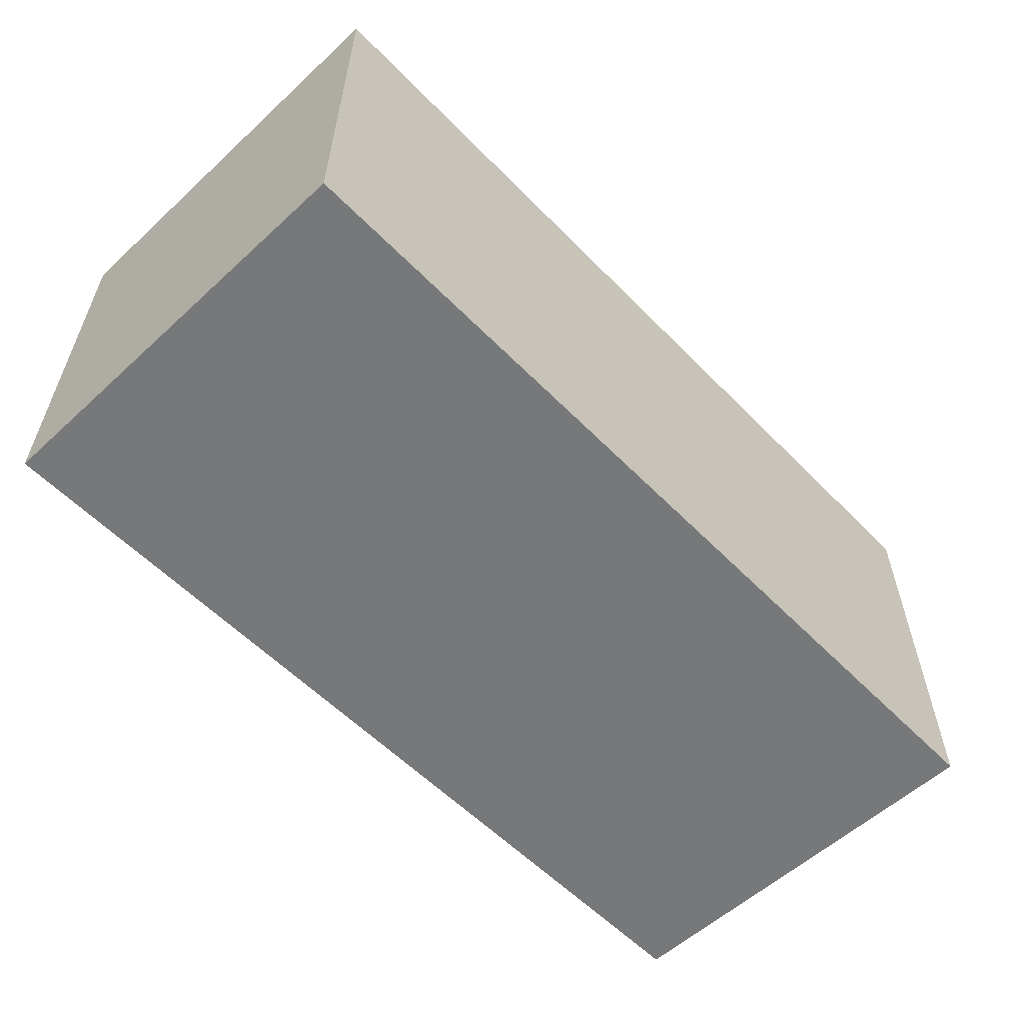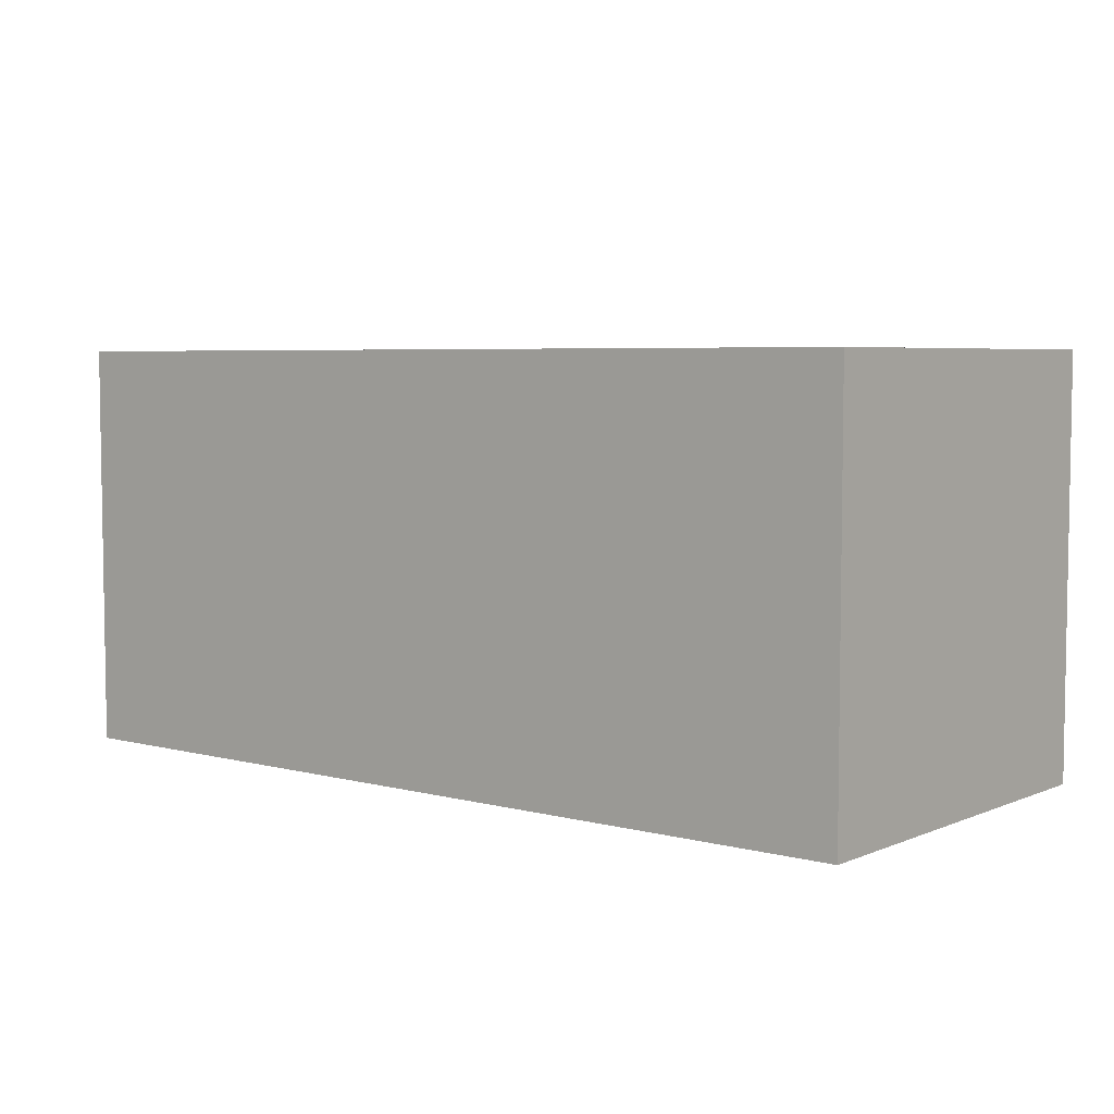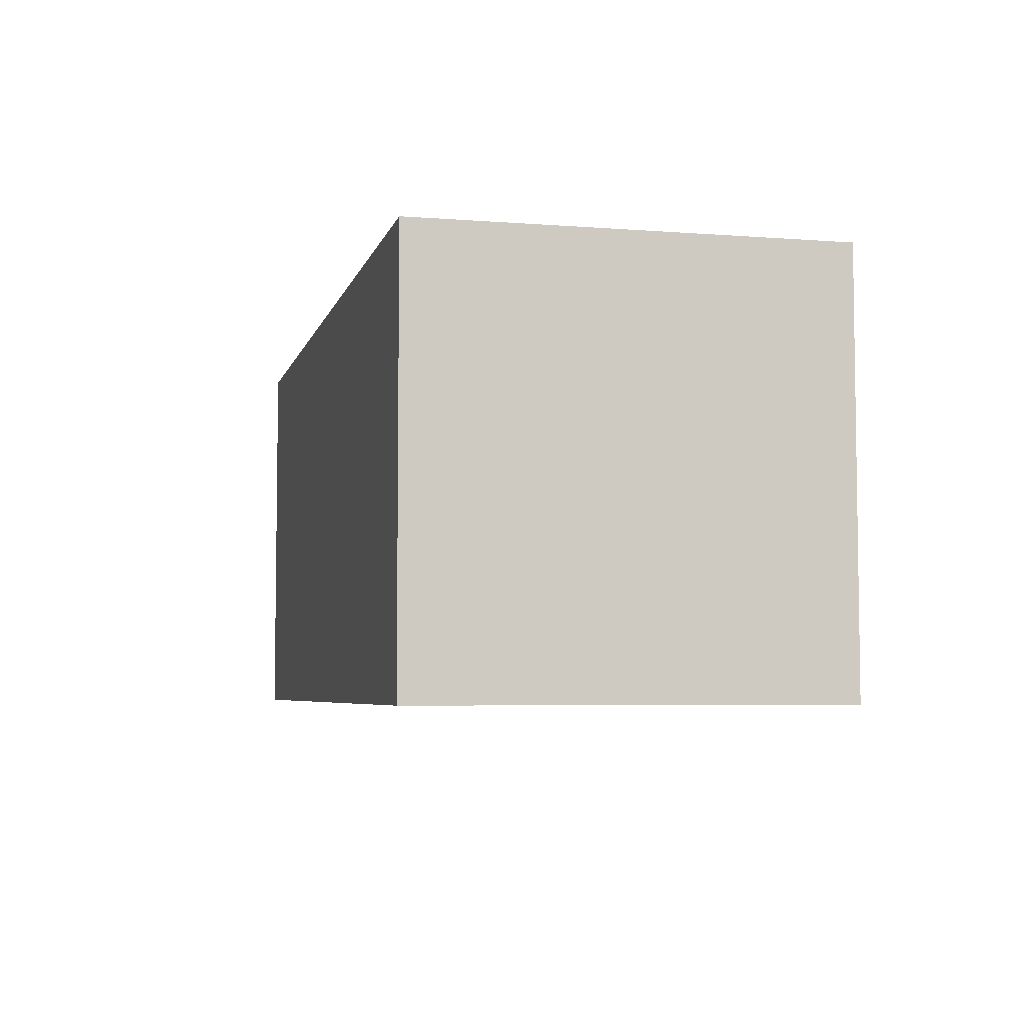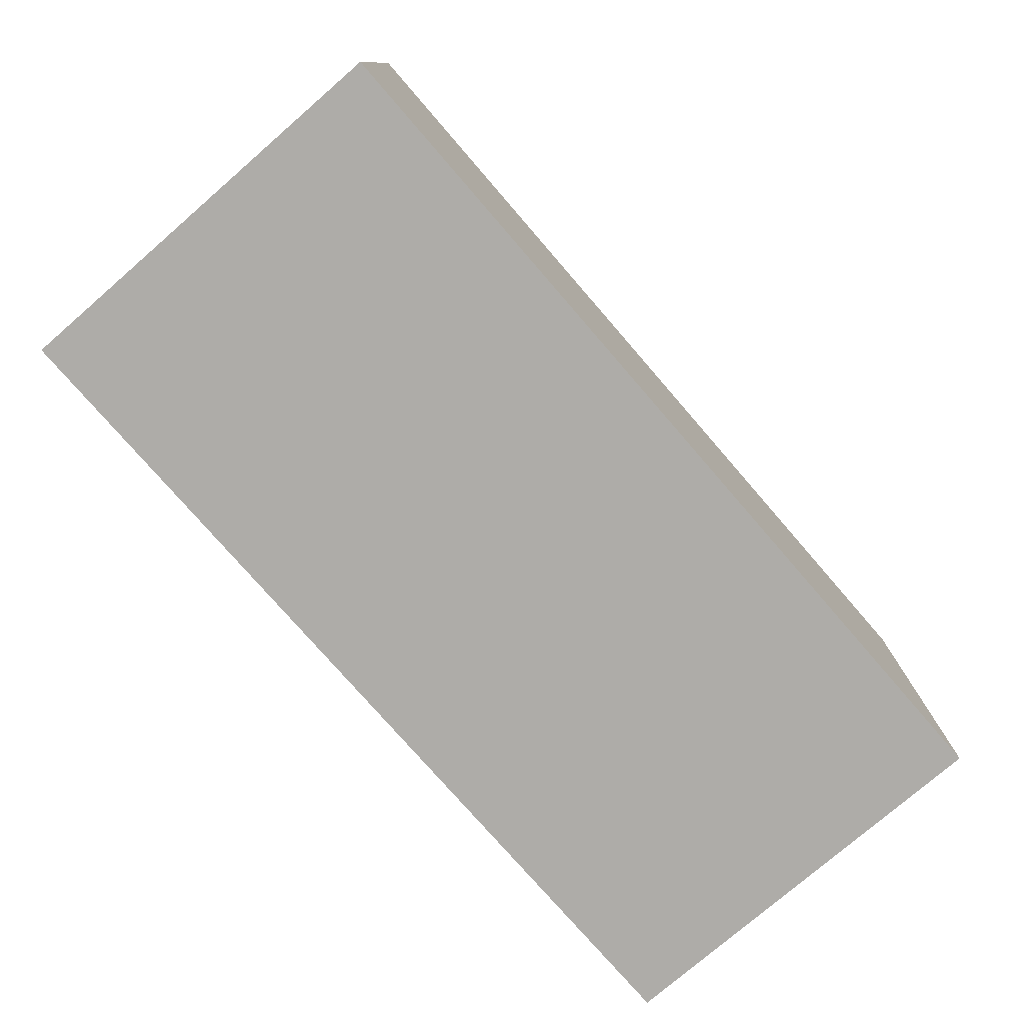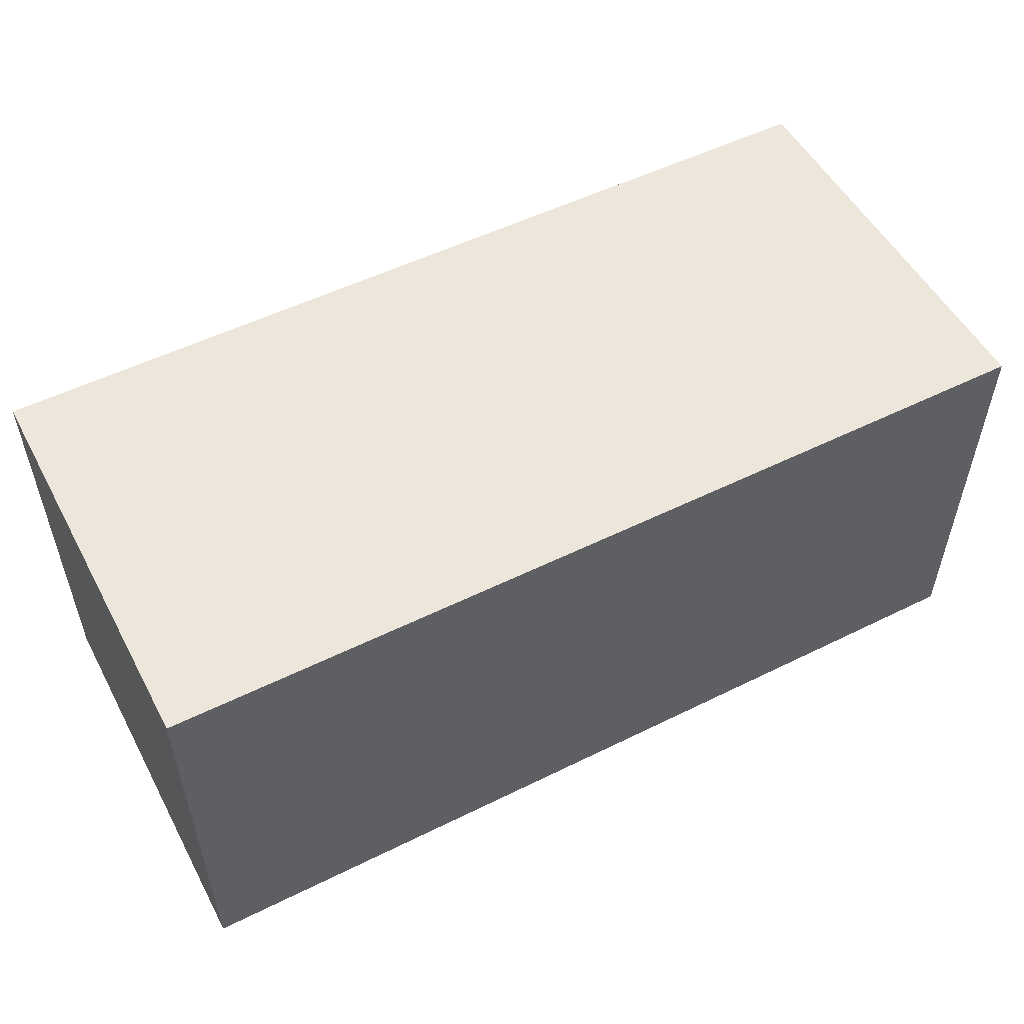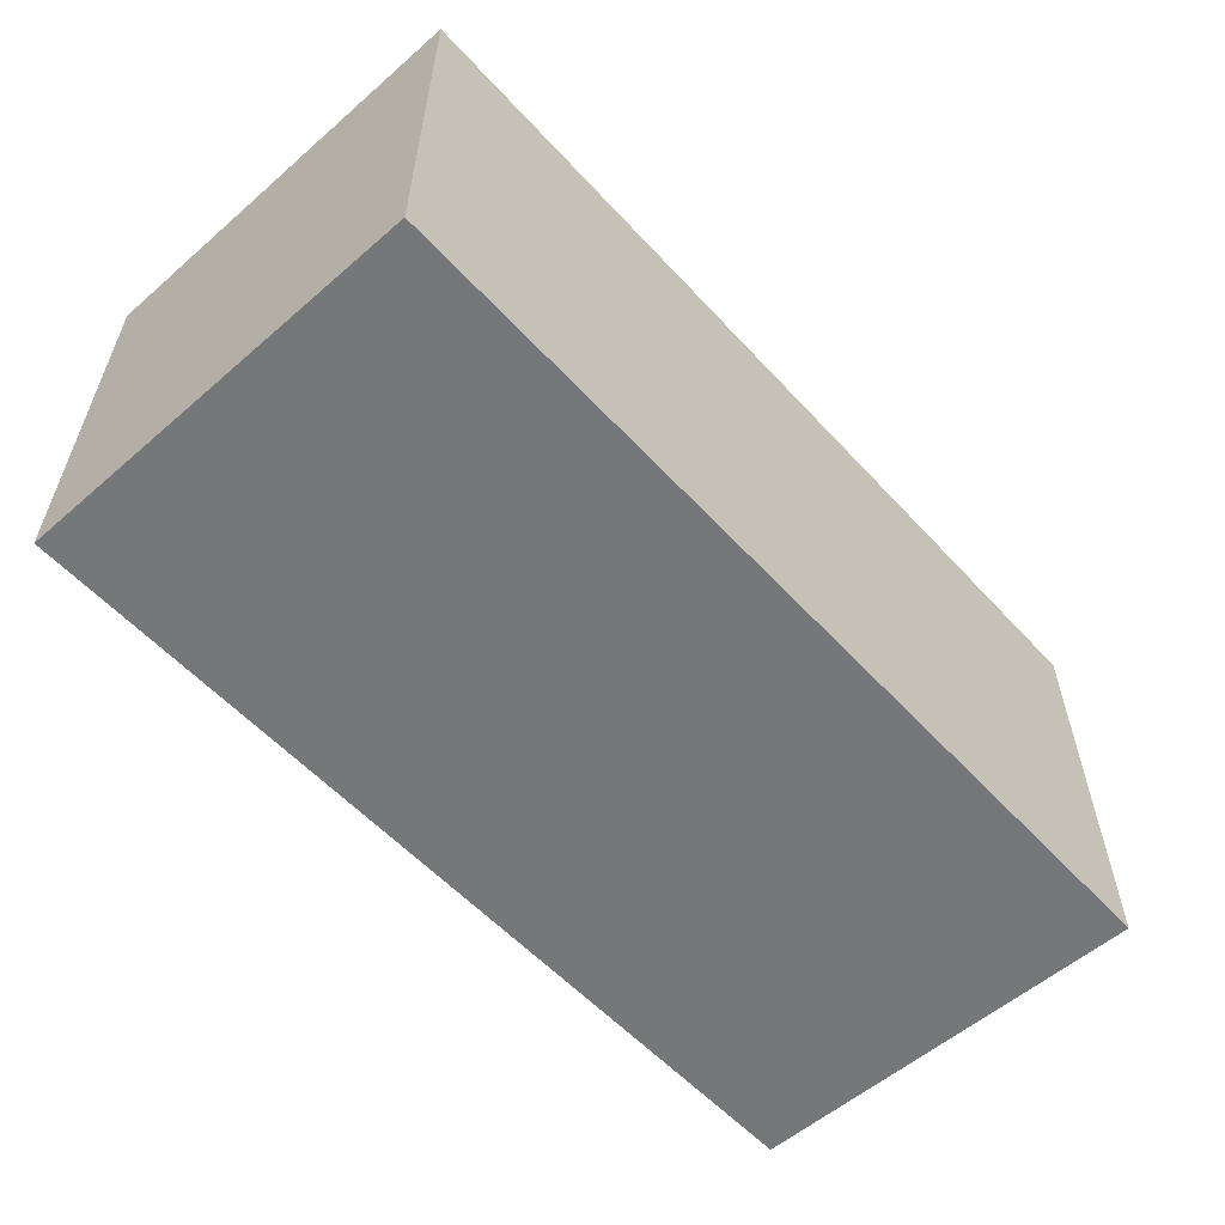
<metadata>
{"format":"obj","ext":"obj","renderer":"f3d","projection":"perspective","resolution":1024,"background":"white","views":[{"elev":-57.4,"azim":133.6,"up":"+Z"},{"elev":5.3,"azim":38.8,"up":"+Z"},{"elev":-5.3,"azim":76.6,"up":"+Y"},{"elev":-76.9,"azim":-49.1,"up":"+Z"},{"elev":53.0,"azim":-27.9,"up":"+Z"},{"elev":-57.0,"azim":-48.0,"up":"+Z"}]}
</metadata>
<code>
o
v 11.4 12.4 -18.8
v 11.4 12.4 -19.8
v 11.4 12.3 -19
v 11.4 12.3 -19.8
v 11.4 12.1 -18.9
v 11.4 12.1 -19
v 11.4 11.4 -18.8
v 11.4 11.4 -18.9
v 11.4 11.4 -19.8
v 9.2 12.4 -18.8
v 9.2 12.4 -19.8
v 9.2 12.3 -18.9
v 9.2 12.3 -19.8
v 9.2 11.4 -18.8
v 9.2 11.4 -18.9
v 9.2 11.4 -19.8
v 11.4 12.4 -18.8
v 11.4 11.4 -18.8
v 11.2 12.4 -18.8
v 11.2 12.2 -18.8
v 11.1 12.2 -18.8
v 11.1 12 -18.8
v 11.1 11.7 -18.8
v 11.1 11.6 -18.8
v 11 12.4 -18.8
v 11 12.2 -18.8
v 10.9 12 -18.8
v 10.9 11.7 -18.8
v 10.9 11.6 -18.8
v 10.9 11.4 -18.8
v 10.8 12.2 -18.8
v 10.8 12.1 -18.8
v 10.7 12.3 -18.8
v 10.7 12.1 -18.8
v 10.7 11.9 -18.8
v 10.7 11.7 -18.8
v 10.4 12.3 -18.8
v 10.4 12.1 -18.8
v 10.4 11.7 -18.8
v 10.4 11.6 -18.8
v 10.1 11.8 -18.8
v 10.1 11.6 -18.8
v 10 12.1 -18.8
v 10 11.9 -18.8
v 10 11.6 -18.8
v 10 11.4 -18.8
v 9.9 11.9 -18.8
v 9.9 11.8 -18.8
v 9.8 12.4 -18.8
v 9.8 12.2 -18.8
v 9.7 12.2 -18.8
v 9.7 11.9 -18.8
v 9.7 11.8 -18.8
v 9.7 11.6 -18.8
v 9.6 12.4 -18.8
v 9.6 12.3 -18.8
v 9.5 12.3 -18.8
v 9.5 12 -18.8
v 9.4 12 -18.8
v 9.4 11.8 -18.8
v 9.2 12.4 -18.8
v 9.2 11.4 -18.8
v 11.4 12.4 -19.8
v 11.4 12.3 -19.8
v 11.4 11.4 -19.8
v 10.2 12.4 -19.8
v 10.2 12.3 -19.8
v 10.1 12.4 -19.8
v 10.1 12.3 -19.8
v 9.2 12.4 -19.8
v 9.2 12.3 -19.8
v 9.2 11.4 -19.8
v 11.4 12.4 -18.8
v 11.2 12.4 -18.8
v 11 12.4 -18.8
v 9.8 12.4 -18.8
v 9.6 12.4 -18.8
v 9.2 12.4 -18.8
v 9.6 12.4 -18.9
v 9.4 12.4 -18.9
v 11 12.4 -19
v 10.7 12.4 -19
v 11.2 12.4 -19.1
v 11.1 12.4 -19.1
v 9.9 12.4 -19.2
v 9.8 12.4 -19.2
v 9.7 12.4 -19.2
v 9.4 12.4 -19.2
v 11.1 12.4 -19.3
v 10.8 12.4 -19.3
v 10.7 12.4 -19.3
v 9.9 12.4 -19.3
v 10.1 12.4 -19.5
v 9.7 12.4 -19.5
v 10.8 12.4 -19.6
v 10.2 12.4 -19.6
v 11.4 12.4 -19.8
v 10.2 12.4 -19.8
v 10.1 12.4 -19.8
v 9.2 12.4 -19.8
v 11.4 11.4 -18.8
v 10.9 11.4 -18.8
v 10 11.4 -18.8
v 9.2 11.4 -18.8
v 11.4 11.4 -18.9
v 10.9 11.4 -18.9
v 10 11.4 -18.9
v 9.2 11.4 -18.9
v 11.4 11.4 -19.8
v 9.2 11.4 -19.8
f 3 2 1
f 4 2 3
f 5 3 1
f 6 4 3
f 6 3 5
f 7 5 1
f 8 6 5
f 8 5 7
f 9 4 6
f 9 6 8
f 10 11 12
f 12 11 13
f 10 12 14
f 12 13 15
f 14 12 15
f 15 13 16
f 19 18 17
f 20 18 19
f 21 20 19
f 21 18 20
f 22 18 21
f 23 18 22
f 24 18 23
f 25 21 19
f 25 22 21
f 26 22 25
f 27 23 22
f 27 22 26
f 28 24 23
f 28 23 27
f 29 18 24
f 29 24 28
f 30 18 29
f 31 28 27
f 31 27 26
f 31 30 29
f 31 29 28
f 31 26 25
f 32 30 31
f 33 31 25
f 33 32 31
f 34 30 32
f 34 32 33
f 35 30 34
f 36 30 35
f 37 33 25
f 37 34 33
f 37 35 34
f 38 35 37
f 39 30 36
f 39 36 35
f 40 30 39
f 41 39 35
f 41 40 39
f 42 30 40
f 42 40 41
f 43 35 38
f 43 38 37
f 44 41 35
f 44 35 43
f 45 30 42
f 45 42 41
f 46 30 45
f 47 41 44
f 47 44 43
f 48 45 41
f 48 41 47
f 49 37 25
f 49 43 37
f 49 47 43
f 50 47 49
f 51 50 49
f 51 47 50
f 52 48 47
f 52 47 51
f 53 45 48
f 53 48 52
f 54 46 45
f 54 45 53
f 55 53 52
f 55 52 51
f 55 51 49
f 56 53 55
f 57 56 55
f 57 53 56
f 58 53 57
f 59 58 57
f 59 53 58
f 60 54 53
f 60 53 59
f 61 59 57
f 61 57 55
f 61 60 59
f 62 46 54
f 62 60 61
f 62 54 60
f 63 64 66
f 64 65 67
f 66 64 67
f 66 67 68
f 67 65 69
f 68 67 69
f 68 69 70
f 69 65 71
f 70 69 71
f 71 65 72
f 79 77 76
f 79 78 77
f 80 78 79
f 81 75 74
f 81 76 75
f 82 76 81
f 83 74 73
f 83 81 74
f 83 82 81
f 84 82 83
f 85 76 82
f 86 80 79
f 86 76 85
f 86 79 76
f 87 80 86
f 88 78 80
f 88 80 87
f 89 82 84
f 89 84 83
f 90 82 89
f 91 85 82
f 91 82 90
f 92 87 86
f 92 85 91
f 92 86 85
f 93 91 90
f 93 92 91
f 94 87 92
f 94 92 93
f 94 88 87
f 95 93 90
f 95 90 89
f 96 93 95
f 97 89 83
f 97 83 73
f 97 96 95
f 97 95 89
f 98 93 96
f 98 96 97
f 99 94 93
f 99 93 98
f 100 78 88
f 100 94 99
f 100 88 94
f 101 102 105
f 102 103 106
f 105 102 106
f 103 104 107
f 106 103 107
f 107 104 108
f 105 106 109
f 106 107 109
f 107 108 109
f 109 108 110

</code>
